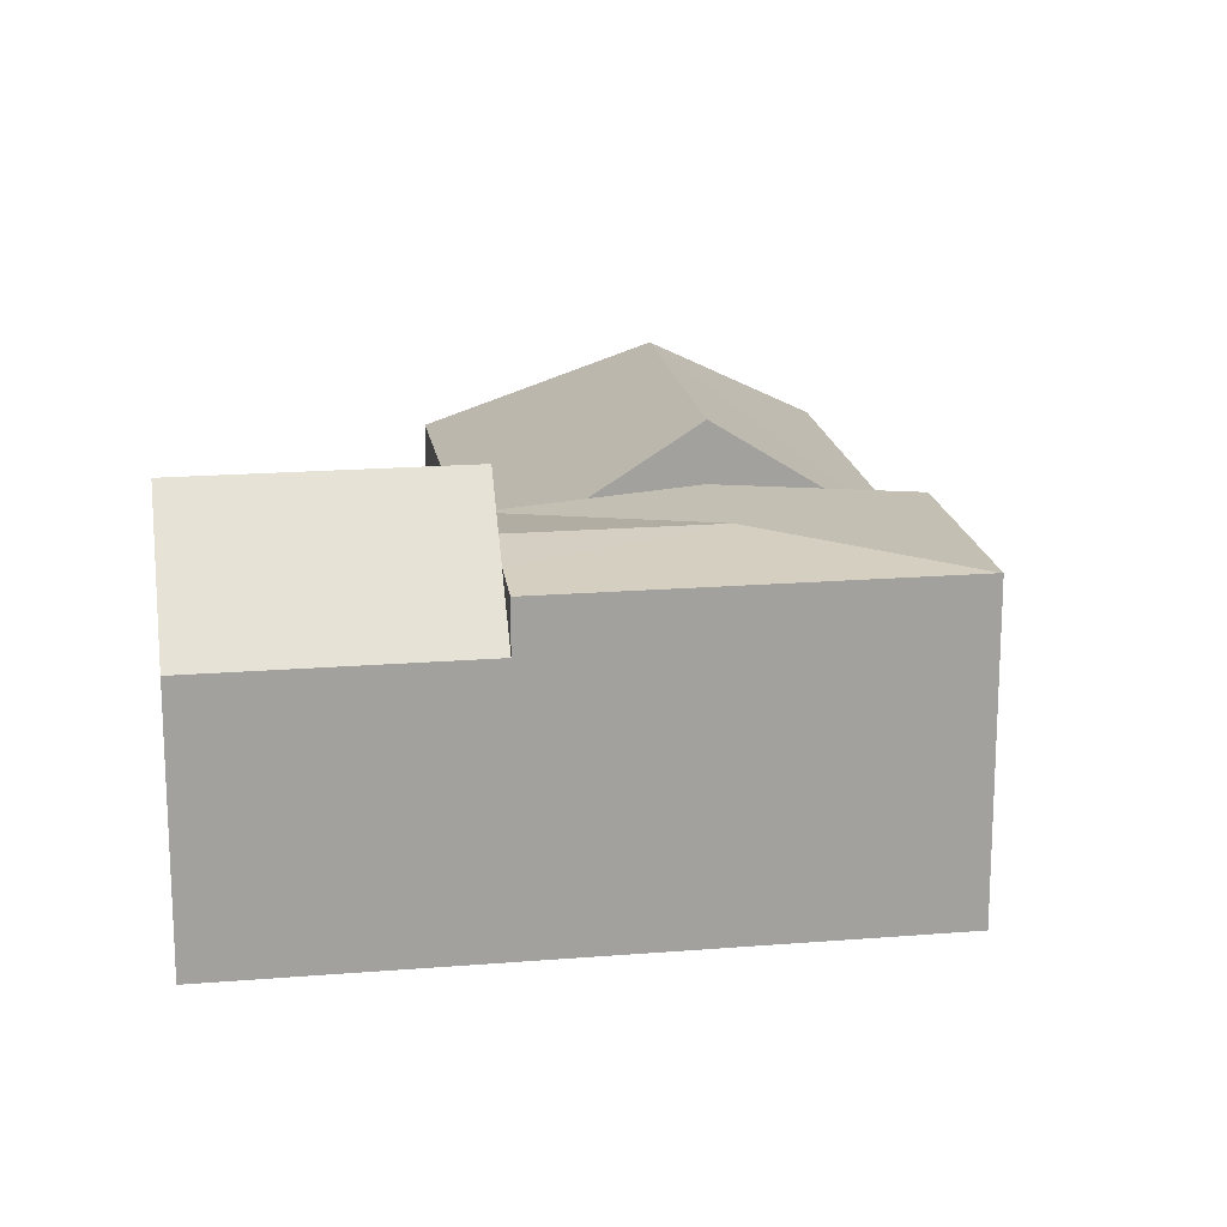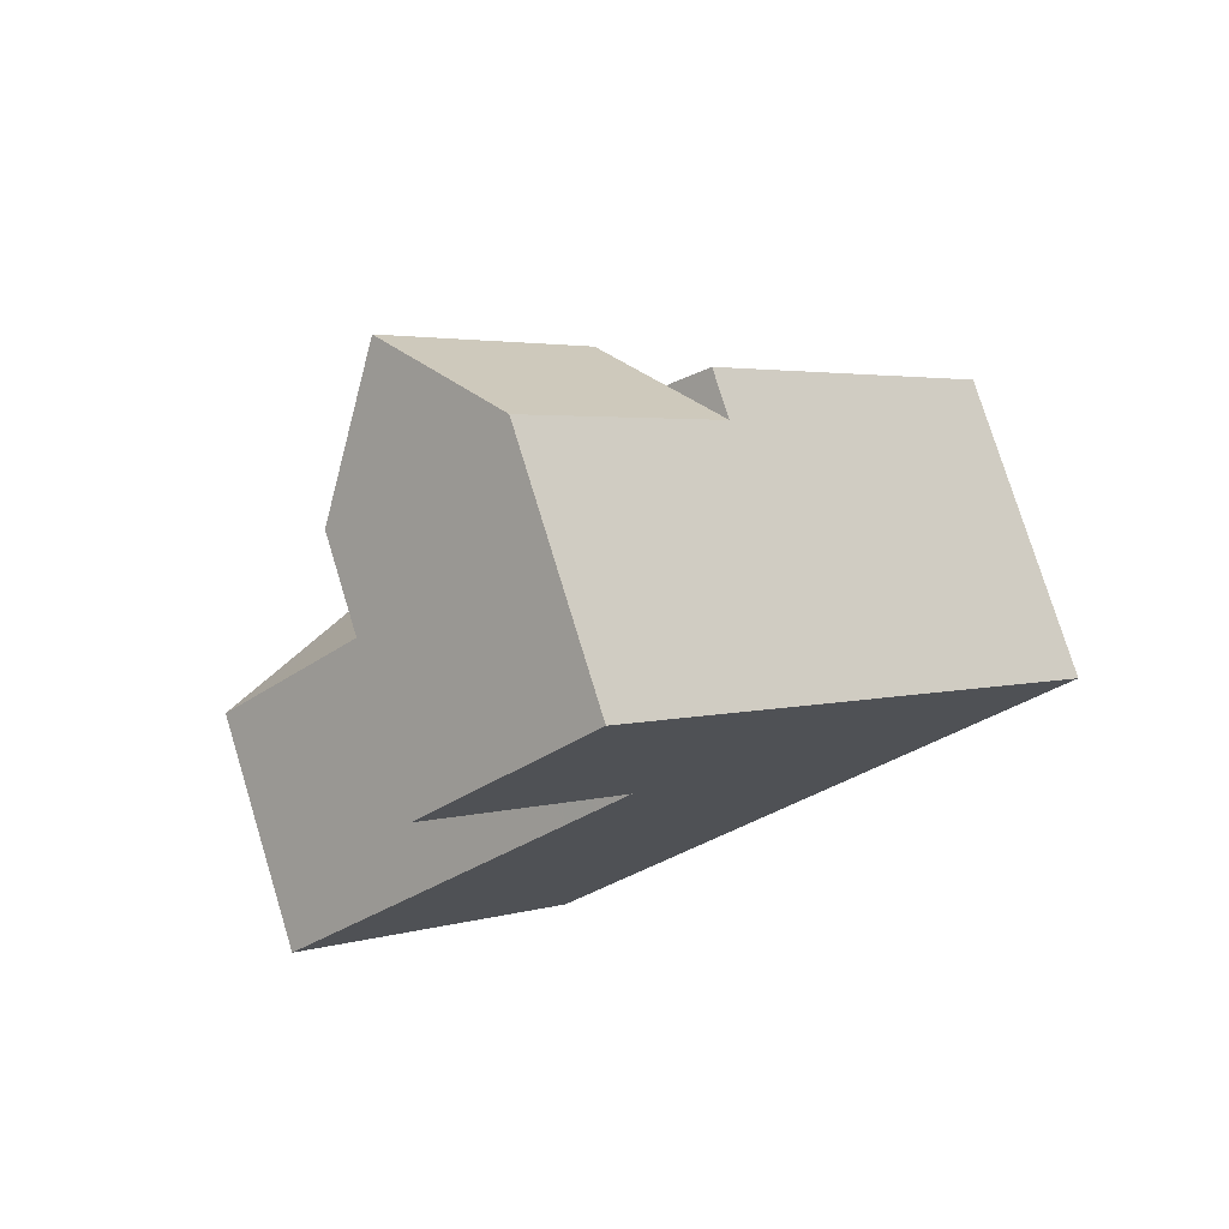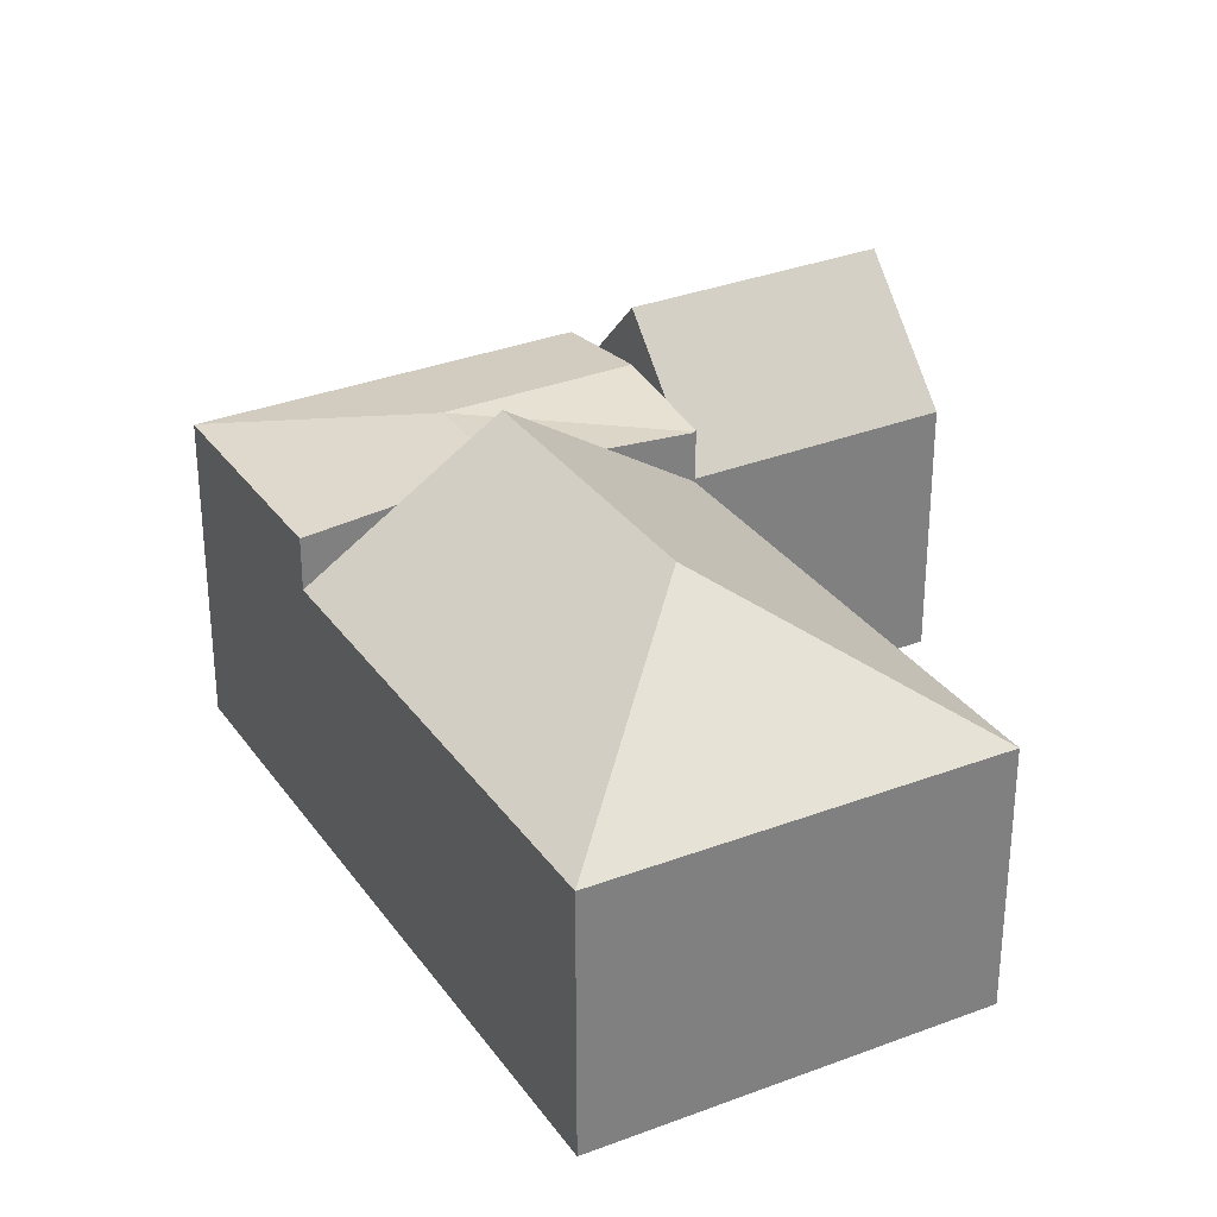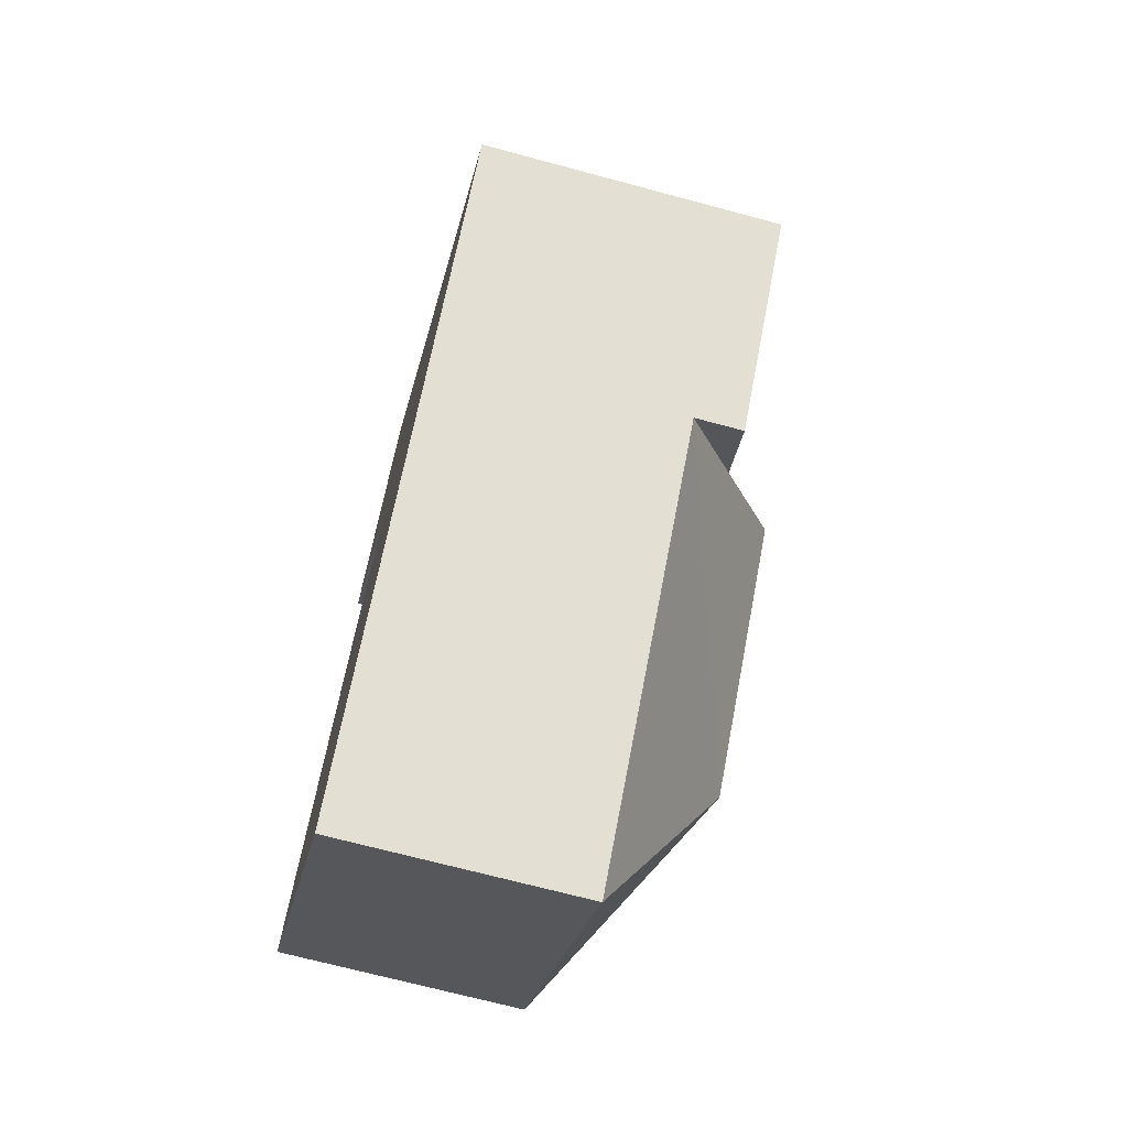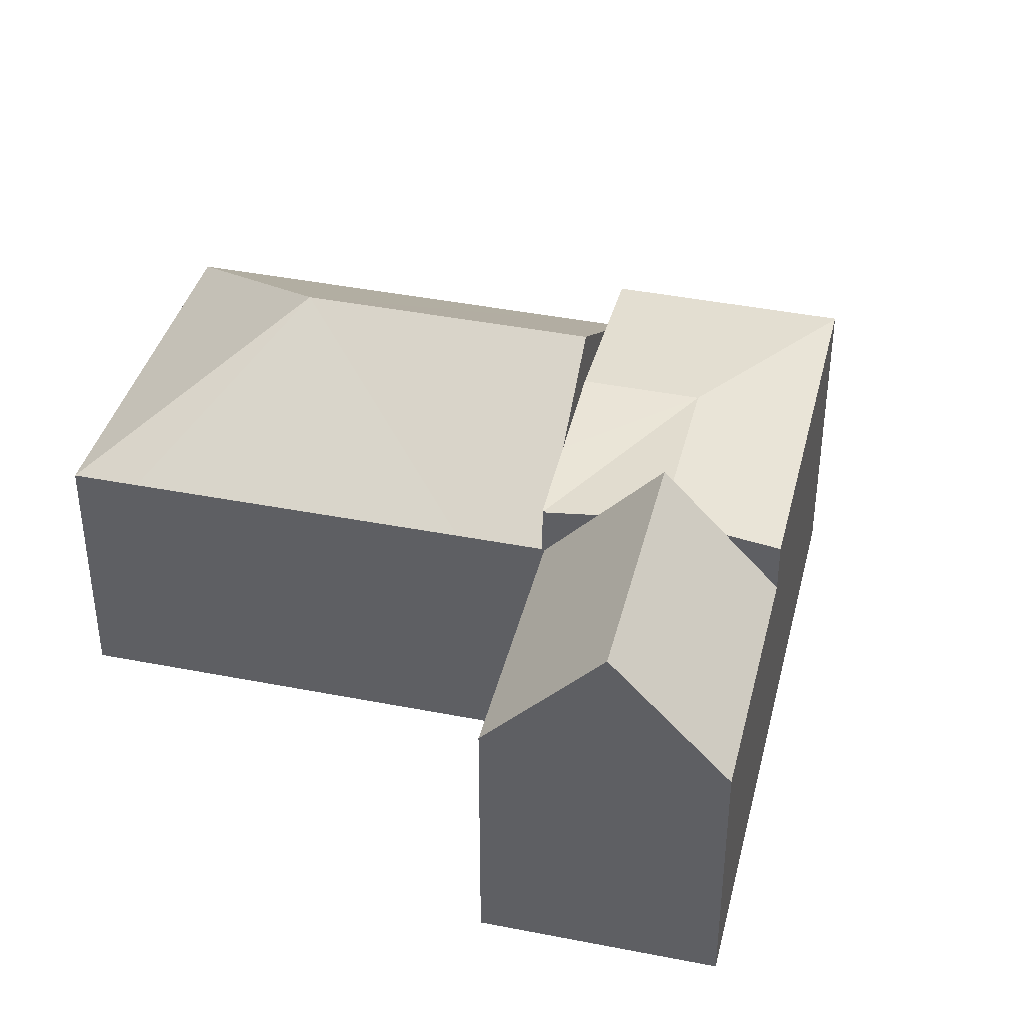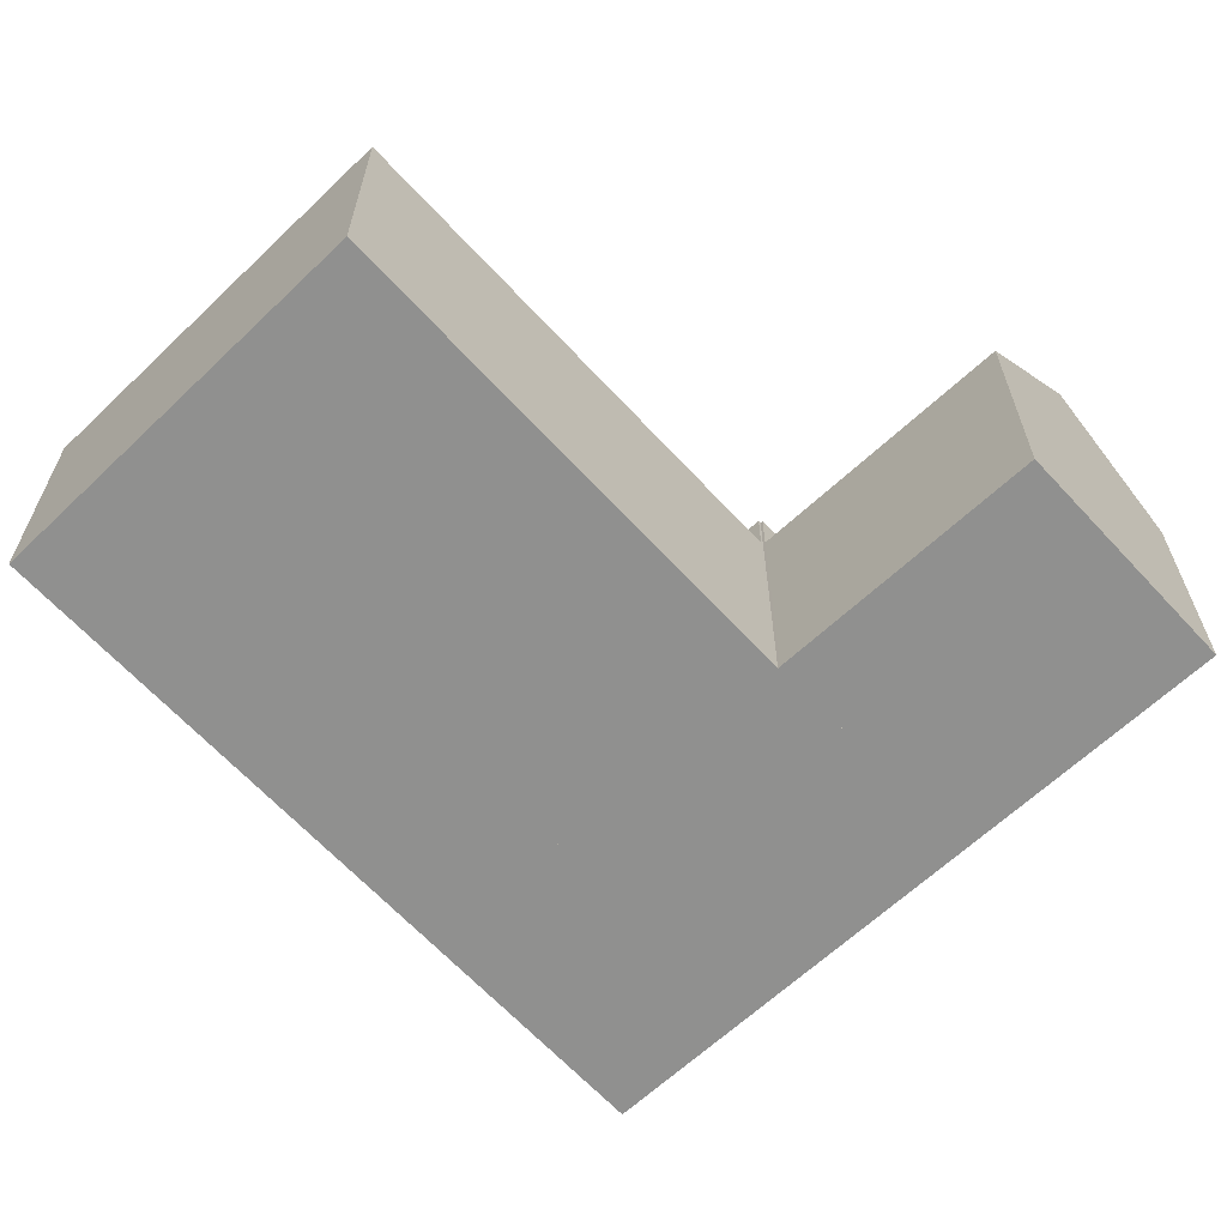
<metadata>
{"format":"obj","ext":"obj","renderer":"f3d","projection":"perspective","resolution":1024,"background":"white","views":[{"elev":18.2,"azim":36.5,"up":"+Y"},{"elev":76.8,"azim":-17.0,"up":"+Z"},{"elev":31.4,"azim":-164.0,"up":"+Y"},{"elev":-69.2,"azim":74.9,"up":"+Z"},{"elev":40.3,"azim":-31.0,"up":"+Y"},{"elev":-65.5,"azim":-91.8,"up":"+Y"}]}
</metadata>
<code>
v  14.89 11.96 14.8
v  13.51 11.69 13.29
v  13.44 11.69 13.37
v  21.86 12.28 11.14
v  13.48 11.68 13.27
v  16.61 12.28 16.48
v  18.32 11.96 18.17
v  19.77 11.69 19.6
v  30.16 11.69 9.048
v  23.83 11.68 2.66
v  30.2 11.68 9.002
v  18.64 12.28 7.942
v  21.39 11.96 5.148
v  15.89 11.96 10.73
v  13.44 11.68 13.22
v  13.44 -8.097e-16 13.22
v  13.51 -8.14e-16 13.29
v  13.48 -8.123e-16 13.27
v  13.44 -8.184e-16 13.37
v  19.77 -1.2e-15 19.6
v  14.89 -9.061e-16 14.8
v  16.61 -1.009e-15 16.48
v  18.32 -1.112e-15 18.17
v  23.83 -1.629e-16 2.66
v  18.64 -4.863e-16 7.942
v  21.39 -3.152e-16 5.148
v  15.89 -6.573e-16 10.73
v  30.16 -5.54e-16 9.048
v  30.2 -5.512e-16 9.002
v  10.65 14.45 0.033
v  18.64 14.44 7.942
v  23.83 9.754 2.66
v  22.96 9.753 1.789
v  10.72 9.747 -10.4
v  0.446 9.747 -0.432
v  0 9.747 5.968e-16
v  1.818 9.744 1.789
v  2.692 9.745 2.649
v  11.06 9.755 10.88
v  12.14 9.756 11.95
v  13.44 9.757 13.22
v  10.72 6.368e-16 -10.4
v  22.96 -1.095e-16 1.789
v  0.446 2.645e-17 -0.432
v  0 0 0
v  1.818 -1.095e-16 1.789
v  2.692 -1.622e-16 2.649
v  11.06 -6.665e-16 10.88
v  12.14 -7.315e-16 11.95
v  12.63 9.796 26.86
v  19.77 9.796 19.6
v  9.46 14.5 23.75
v  16.61 14.5 16.48
v  6.293 9.796 20.63
v  13.44 9.796 13.37
v  6.293 -1.263e-15 20.63
v  12.63 -1.645e-15 26.86
v  9.46 -1.454e-15 23.75
g defaultobject
f 1 2 3
f 2 4 5
f 4 2 1
f 4 1 6
f 7 4 6
f 4 7 8
f 4 8 9
f 10 9 11
f 9 10 4
f 4 10 12
f 12 10 13
f 14 4 12
f 4 14 5
f 5 14 15
f 16 5 15
f 5 17 2
f 17 5 16
f 17 16 18
f 19 1 3
f 1 19 6
f 6 19 7
f 7 19 8
f 8 19 20
f 20 19 21
f 20 21 22
f 20 22 23
f 17 3 2
f 3 17 19
f 24 13 10
f 13 24 12
f 12 24 14
f 14 24 15
f 15 24 16
f 16 24 25
f 25 24 26
f 16 25 27
f 20 9 8
f 9 20 28
f 9 28 11
f 11 28 29
f 29 10 11
f 10 29 24
f 19 17 21
f 28 24 29
f 24 28 20
f 24 20 26
f 26 20 25
f 25 20 27
f 27 20 23
f 27 23 22
f 27 22 17
f 27 17 18
f 27 18 16
f 17 22 21
f 13 30 31
f 30 13 32
f 30 32 33
f 30 33 34
f 35 30 34
f 30 35 36
f 37 30 36
f 30 37 38
f 30 38 39
f 30 39 31
f 31 39 40
f 31 40 14
f 14 40 41
f 14 13 31
f 13 14 41
f 13 41 32
f 32 41 16
f 32 16 24
f 24 16 27
f 24 27 25
f 24 25 26
f 24 33 32
f 33 24 34
f 34 24 42
f 42 24 43
f 42 35 34
f 35 42 44
f 35 44 36
f 36 44 45
f 45 37 36
f 37 45 38
f 38 45 39
f 39 45 46
f 39 46 47
f 39 47 48
f 39 48 40
f 40 48 41
f 41 48 49
f 41 49 16
f 44 46 45
f 46 44 42
f 46 42 47
f 47 42 48
f 48 42 43
f 48 43 49
f 49 43 16
f 16 43 27
f 27 43 25
f 25 43 26
f 26 43 24
f 7 50 51
f 50 7 52
f 52 7 53
f 54 1 55
f 1 54 53
f 53 54 52
f 54 50 52
f 50 54 56
f 50 56 57
f 57 56 58
f 57 51 50
f 51 57 20
f 7 1 53
f 1 7 51
f 1 51 20
f 1 20 55
f 55 20 19
f 19 20 21
f 21 20 23
f 21 23 22
f 19 54 55
f 54 19 56
f 58 20 57
f 20 58 56
f 20 56 23
f 23 56 19
f 23 19 22
f 22 19 21

</code>
